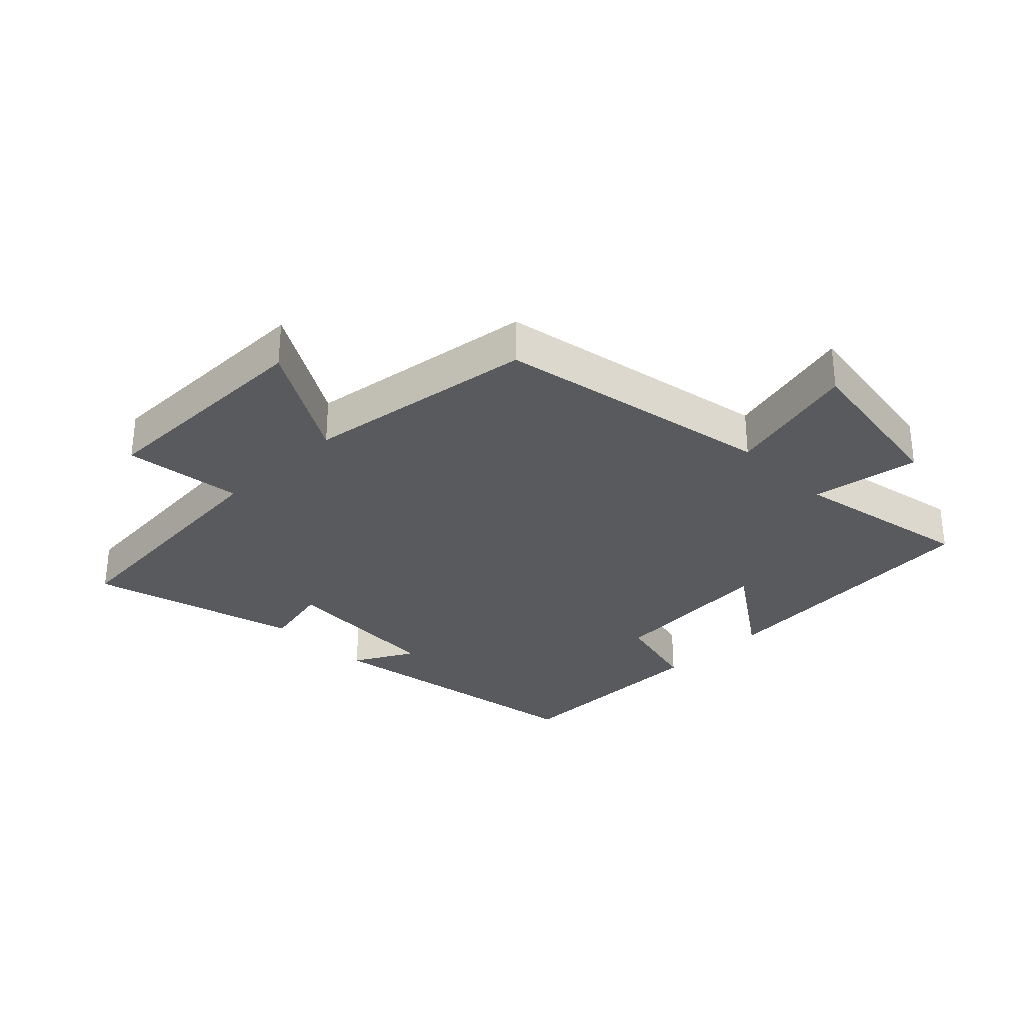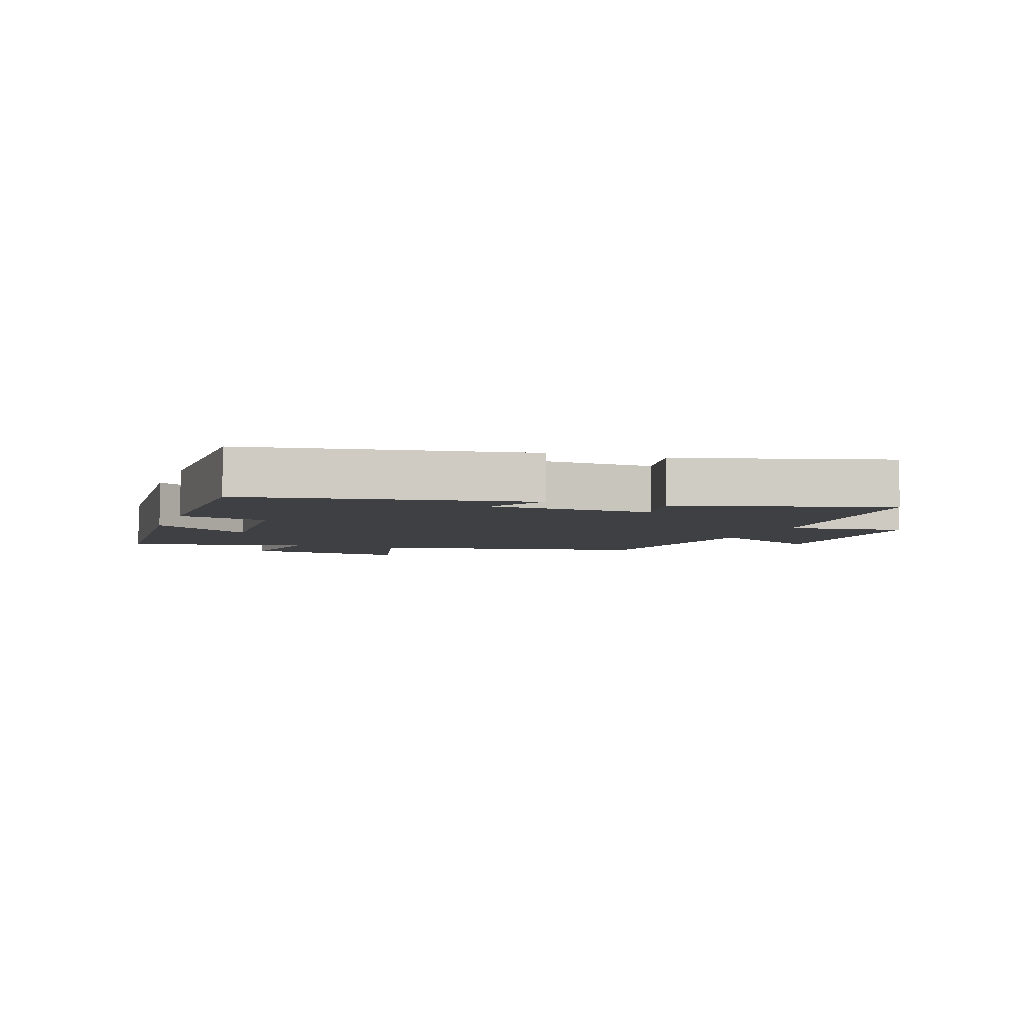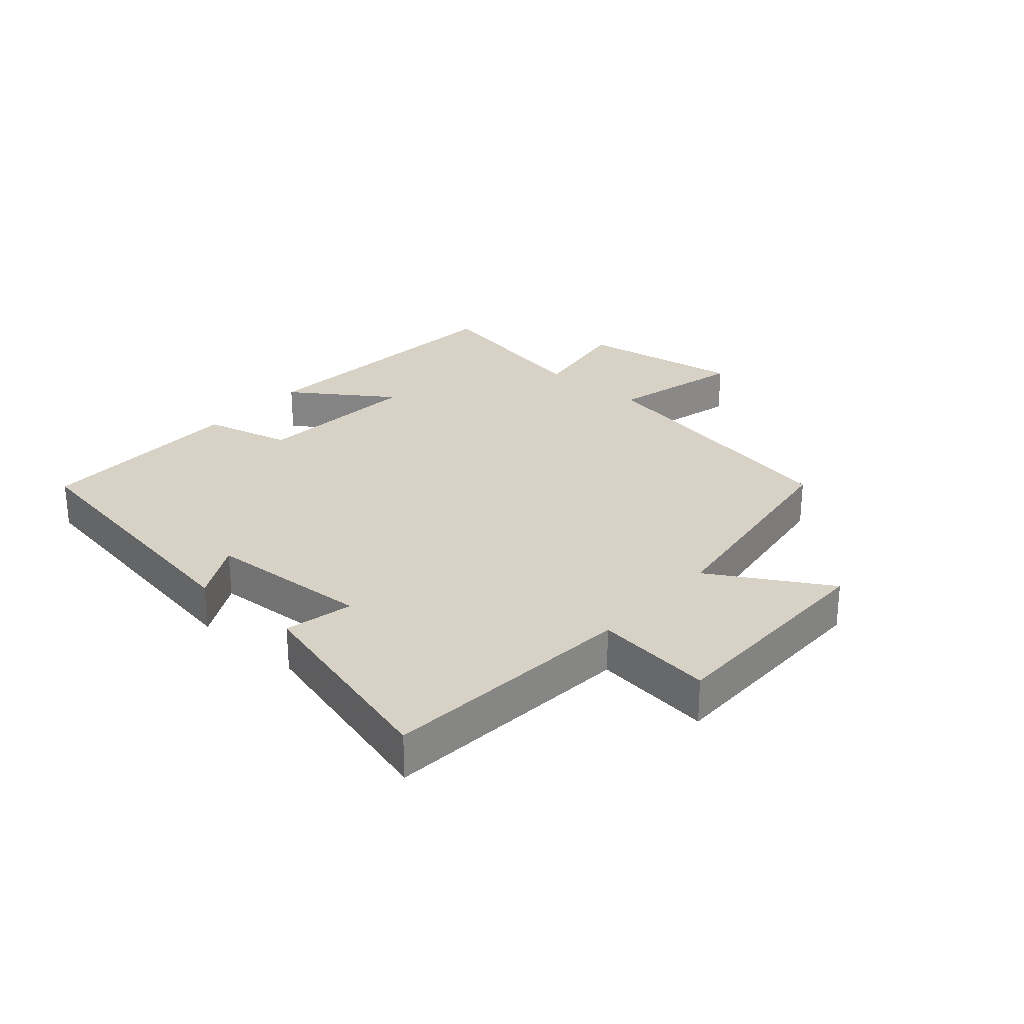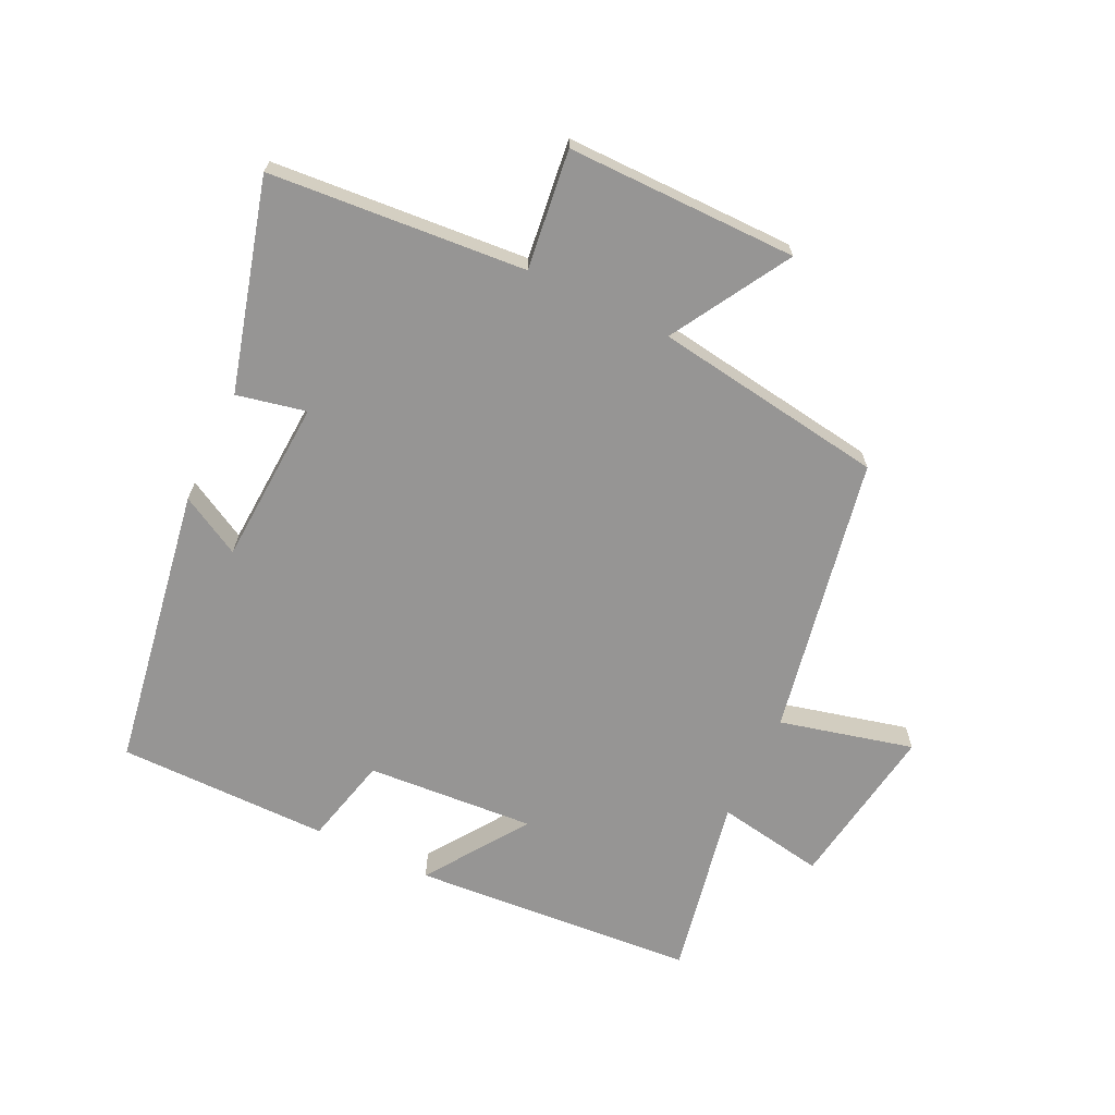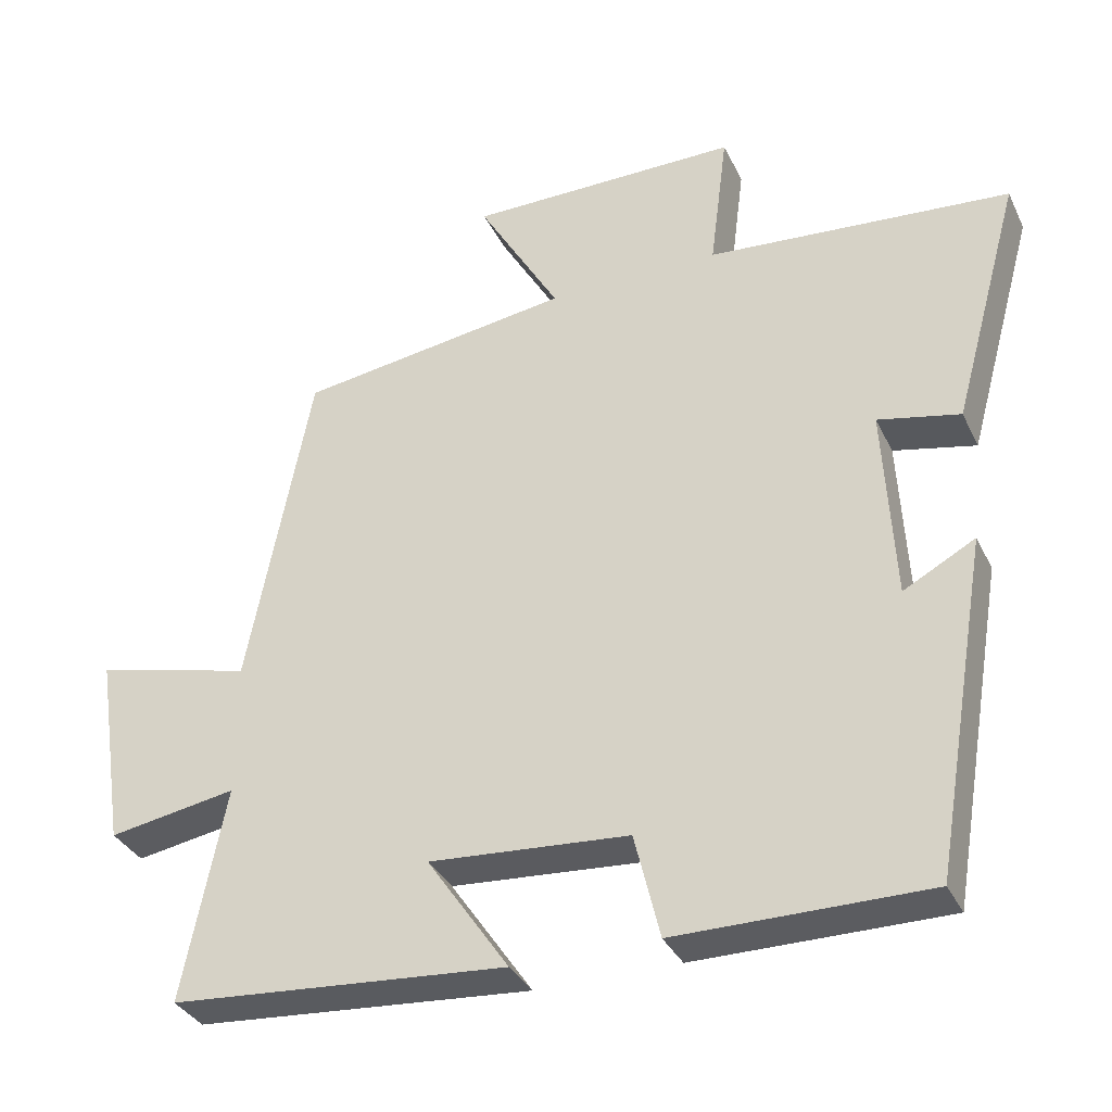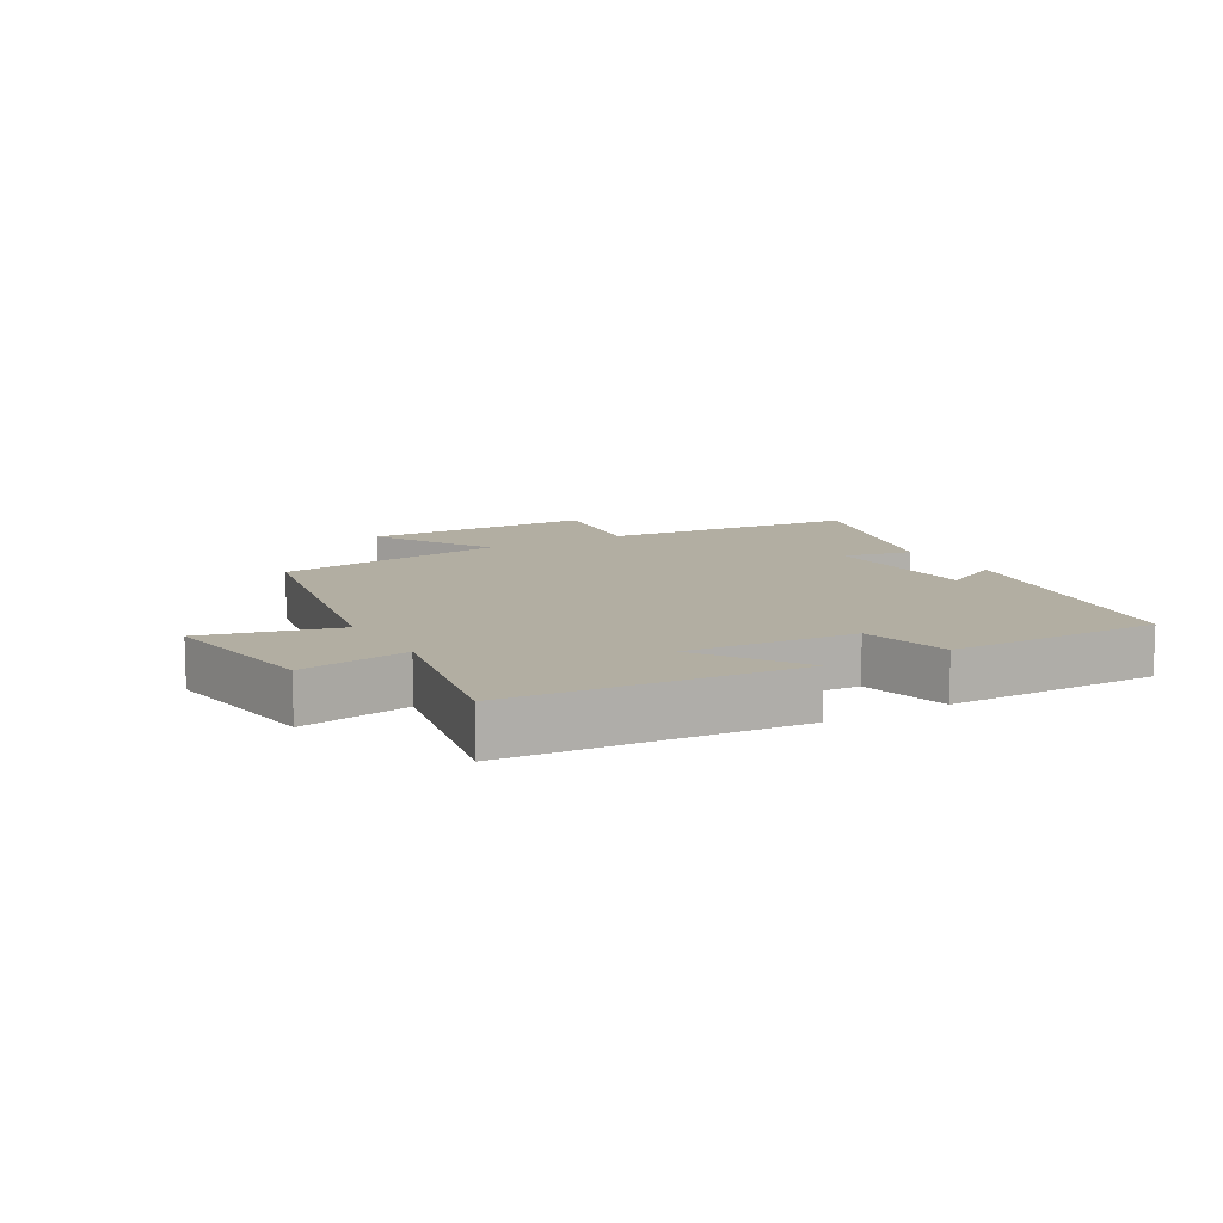
<metadata>
{"format":"obj","ext":"obj","renderer":"f3d","projection":"perspective","resolution":1024,"background":"white","views":[{"elev":-30.8,"azim":44.5,"up":"+Y"},{"elev":-4.9,"azim":-109.4,"up":"+Y"},{"elev":27.4,"azim":-48.8,"up":"+Y"},{"elev":-67.5,"azim":-25.8,"up":"+Y"},{"elev":-34.5,"azim":-157.0,"up":"+Z"},{"elev":10.7,"azim":150.2,"up":"+Y"}]}
</metadata>
<code>
v 0.415 0.07 0.447
v 0.5 0.07 0.005
v 0.712 0.07 0.058
v 0.672 0.07 -0.206
v 0.5 0.07 -0.177
v 0.557 0.07 -0.464
v 0.105 0.07 -0.5
v 0.215 0.07 -0.339
v -0.053 0.07 -0.359
v -0.087 0.07 -0.5
v -0.424 0.07 -0.501
v -0.5 0.07 -0.052
v -0.404 0.07 -0.104
v -0.39 0.07 0.158
v -0.5 0.07 0.134
v -0.592 0.07 0.466
v -0.185 0.07 0.5
v -0.209 0.07 0.689
v 0.157 0.07 0.689
v 0.047 0.07 0.5
v 0.415 0 0.447
v 0.5 0 0.005
v 0.712 0 0.058
v 0.672 0 -0.206
v 0.5 0 -0.177
v 0.557 0 -0.464
v 0.105 0 -0.5
v 0.215 0 -0.339
v -0.053 0 -0.359
v -0.087 0 -0.5
v -0.424 0 -0.501
v -0.5 0 -0.052
v -0.404 0 -0.104
v -0.39 0 0.158
v -0.5 0 0.134
v -0.592 0 0.466
v -0.185 0 0.5
v -0.209 0 0.689
v 0.157 0 0.689
v 0.047 0 0.5
f 17 18 19 20
f 17 20 1 2
f 14 15 16 17
f 13 14 17 2
f 10 11 12 13
f 9 10 13
f 8 9 13 2
f 5 6 7 8
f 5 8 2 3
f 3 4 5
f 40 39 38 37
f 22 21 40 37
f 37 36 35 34
f 22 37 34 33
f 33 32 31 30
f 33 30 29
f 22 33 29 28
f 28 27 26 25
f 23 22 28 25
f 25 24 23
f 1 21 22 2
f 2 22 23 3
f 3 23 24 4
f 4 24 25 5
f 5 25 26 6
f 6 26 27 7
f 7 27 28 8
f 8 28 29 9
f 9 29 30 10
f 10 30 31 11
f 11 31 32 12
f 12 32 33 13
f 13 33 34 14
f 14 34 35 15
f 15 35 36 16
f 16 36 37 17
f 17 37 38 18
f 18 38 39 19
f 19 39 40 20
f 20 40 21 1

</code>
